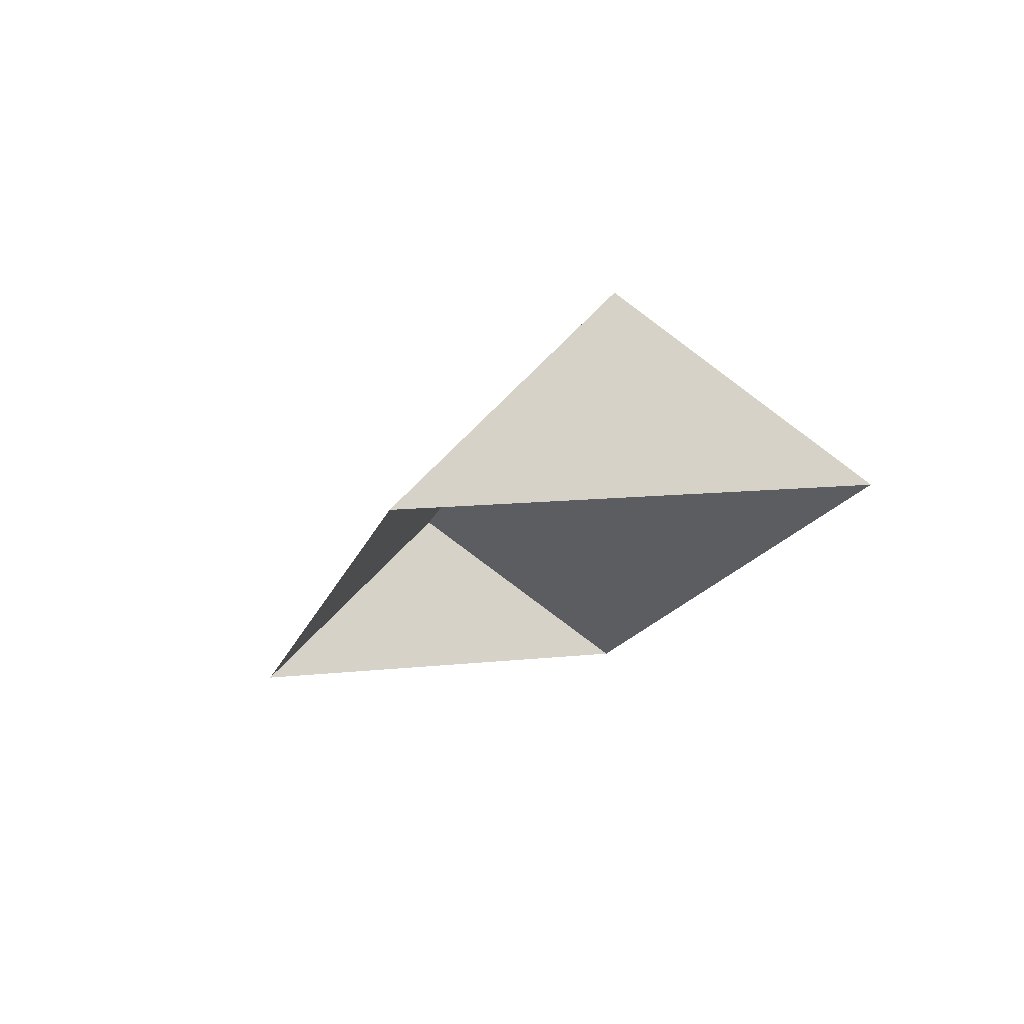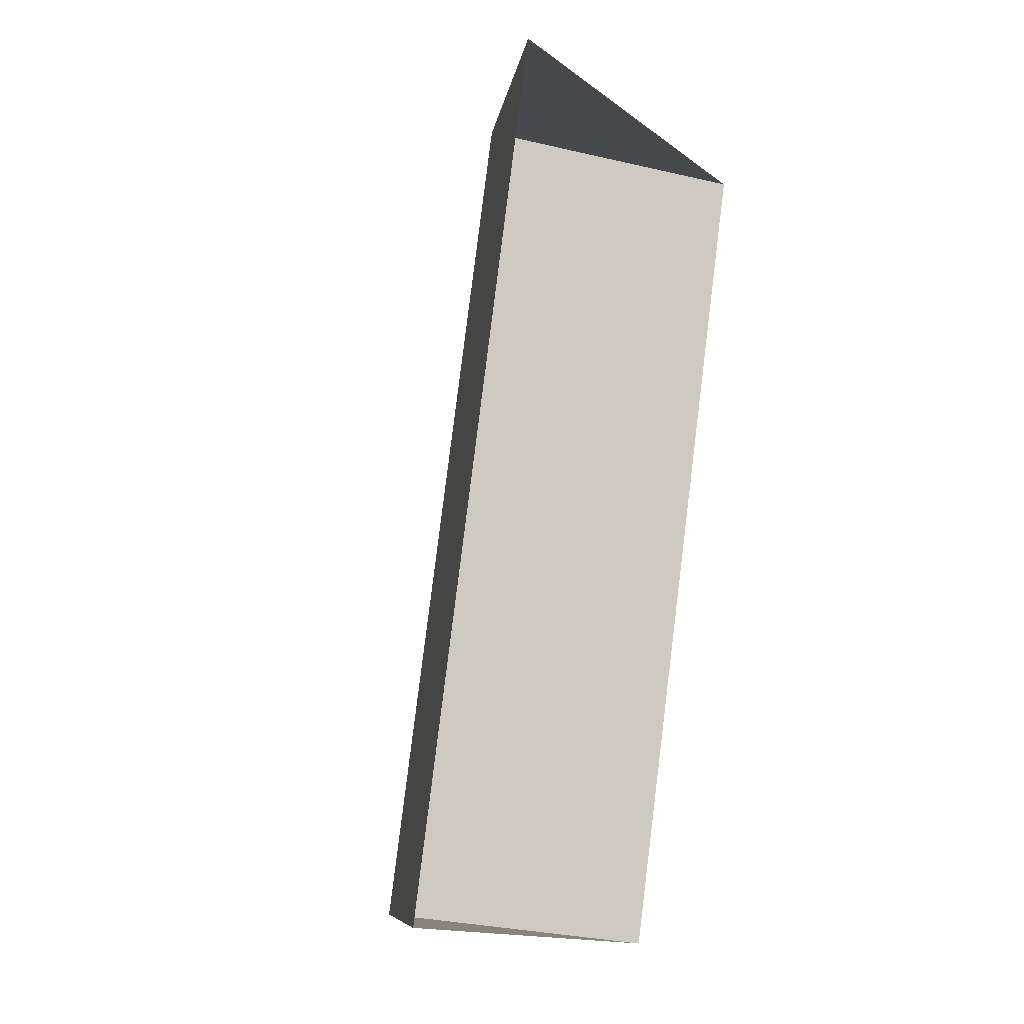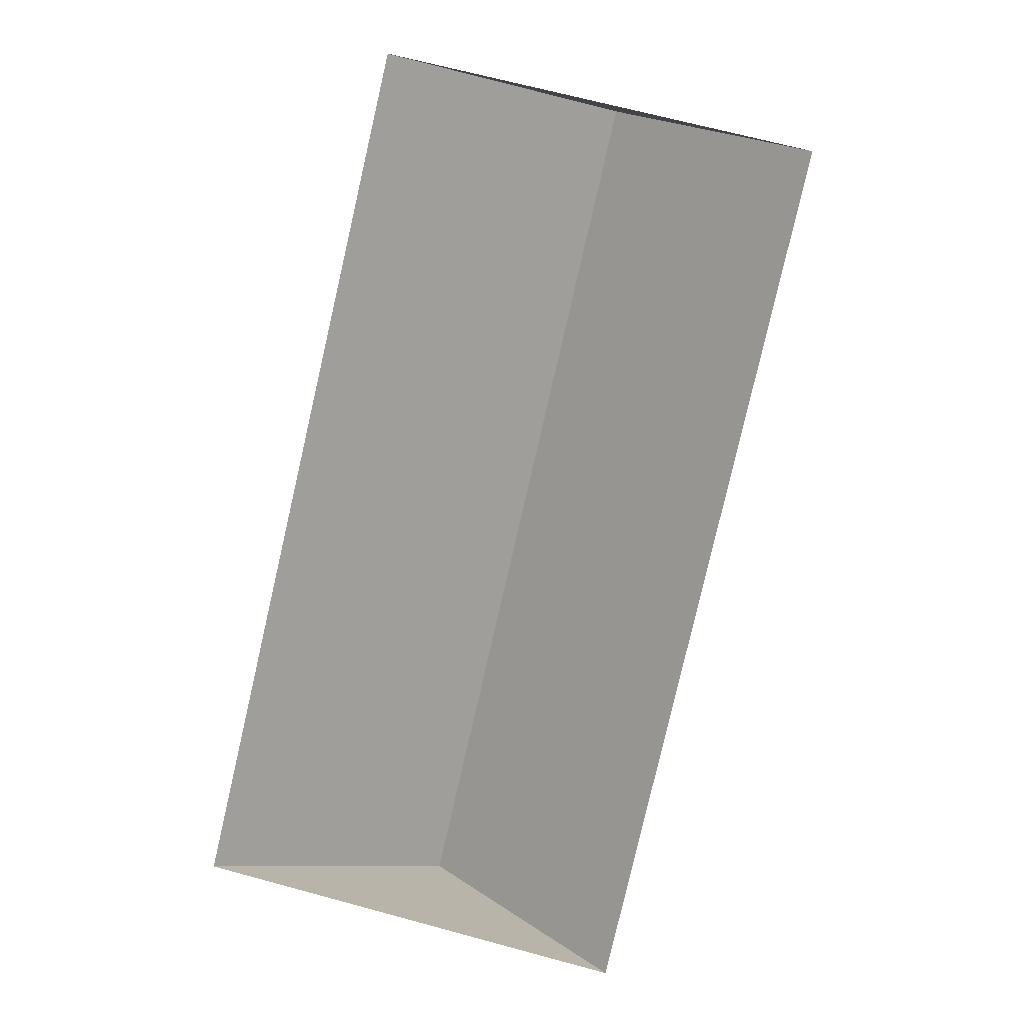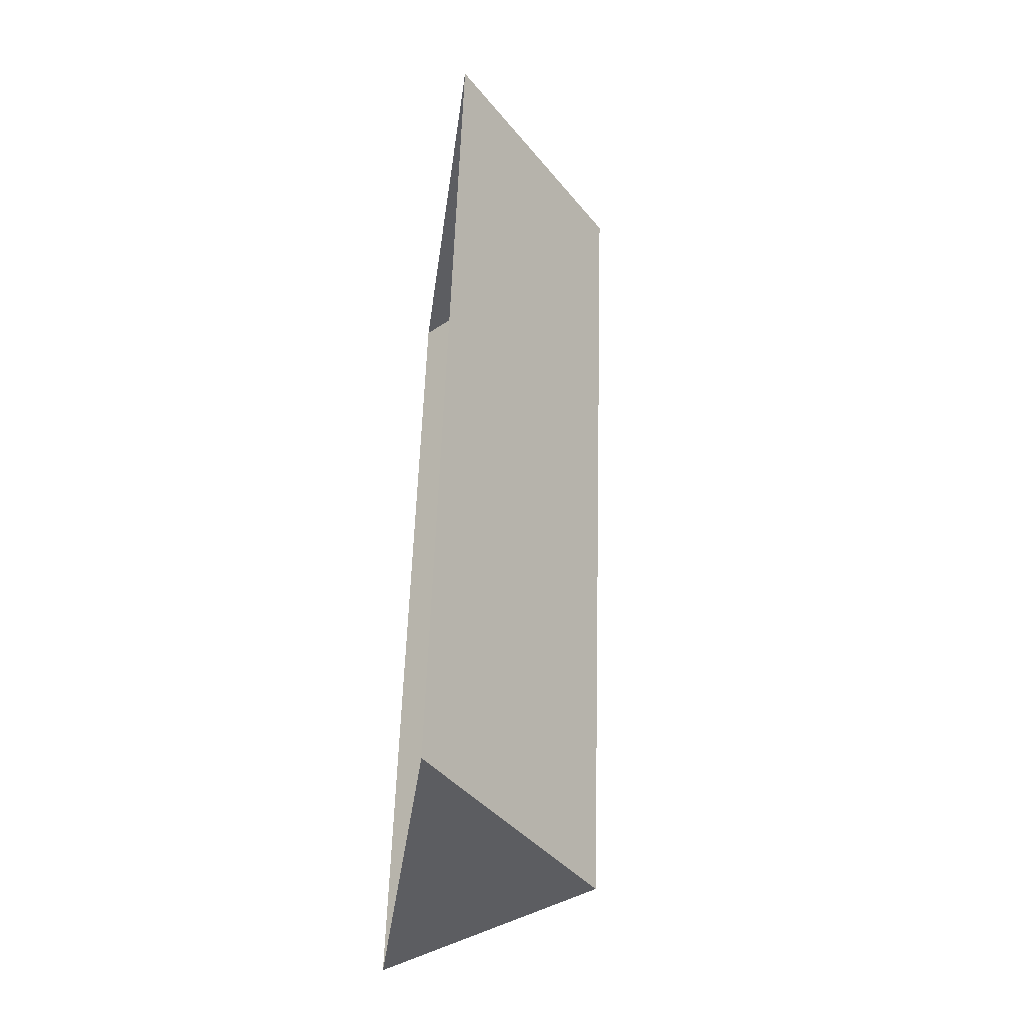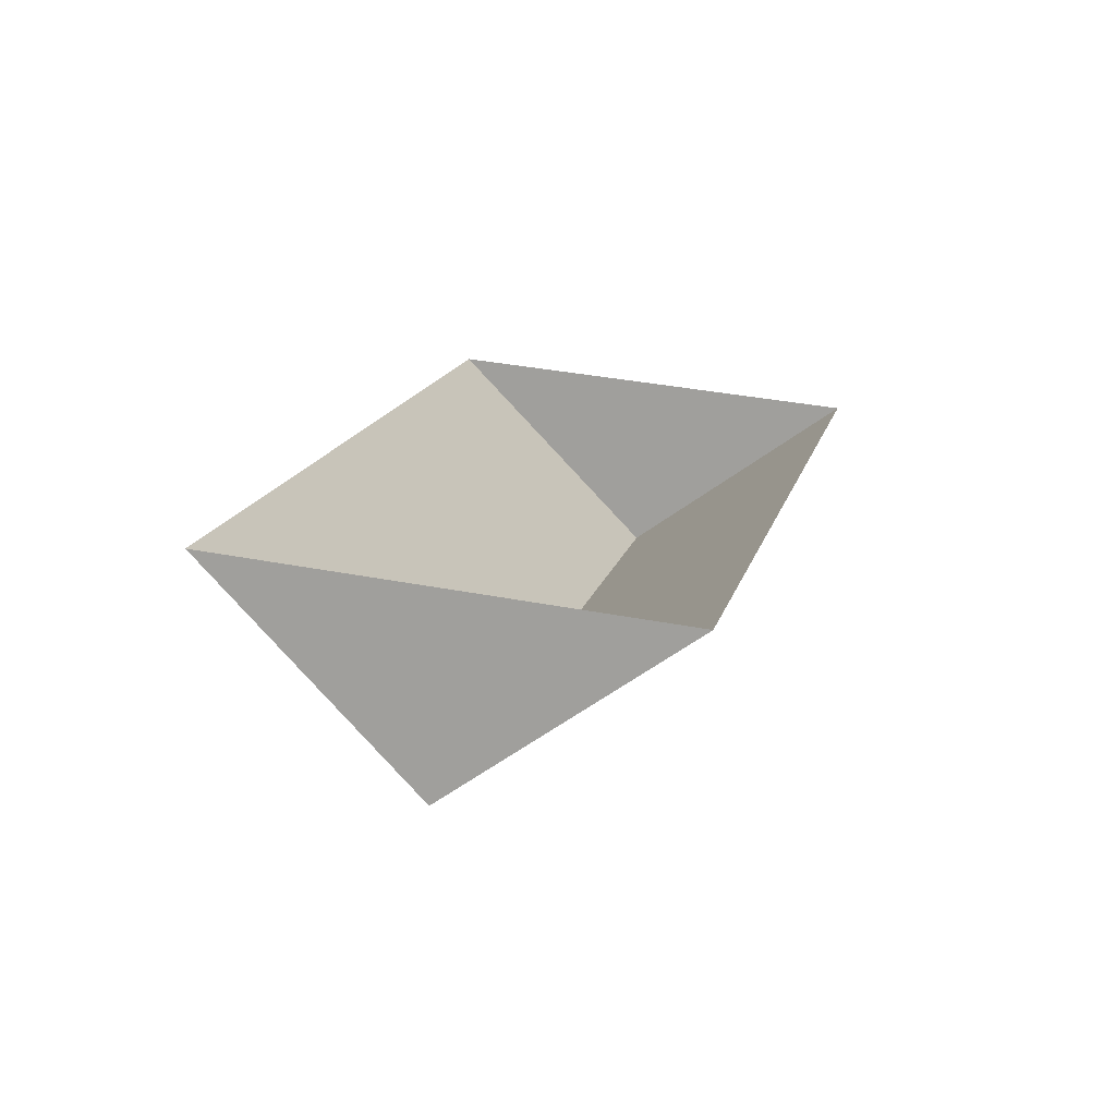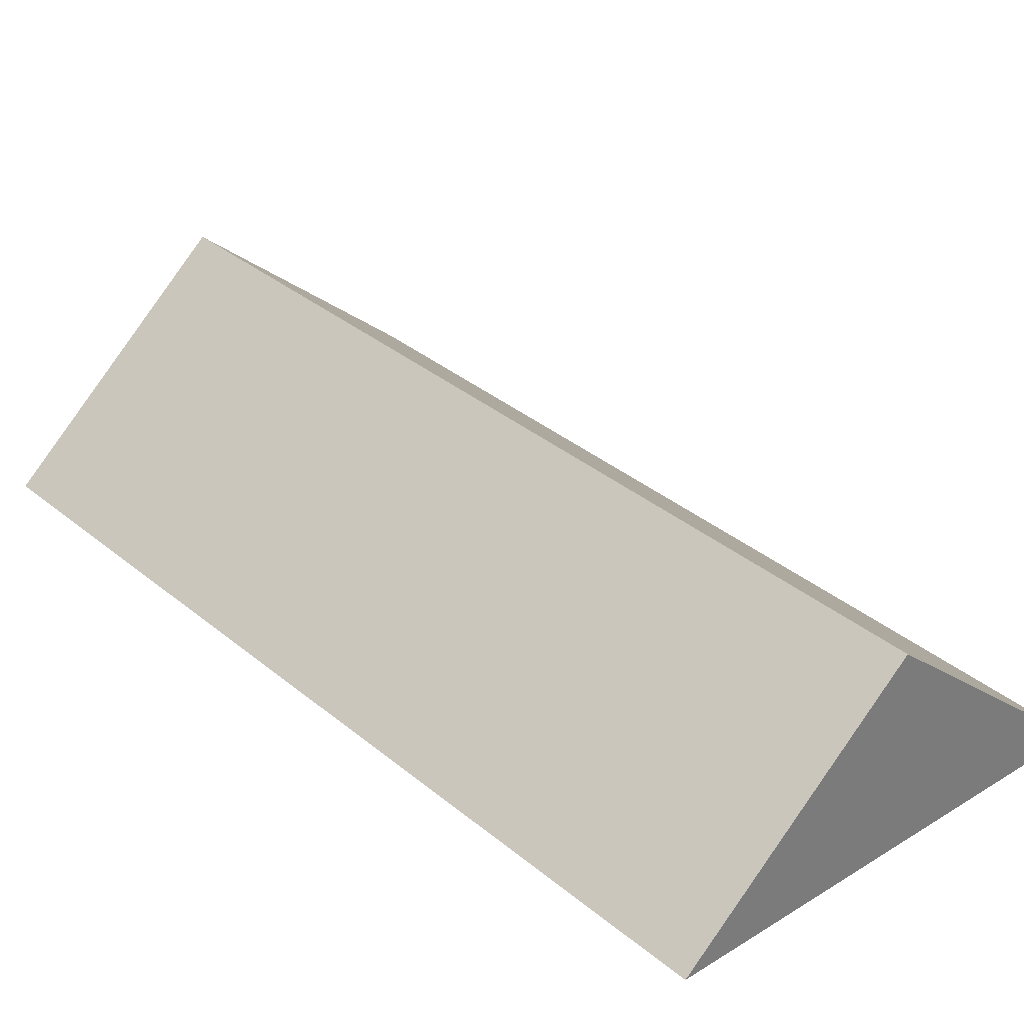
<metadata>
{"format":"obj","ext":"obj","renderer":"f3d","projection":"perspective","resolution":1024,"background":"white","views":[{"elev":77.4,"azim":-6.1,"up":"+Z"},{"elev":1.5,"azim":-56.9,"up":"+Z"},{"elev":8.2,"azim":7.8,"up":"+Z"},{"elev":-50.0,"azim":82.6,"up":"+Z"},{"elev":-73.5,"azim":-5.0,"up":"+Z"},{"elev":33.0,"azim":152.0,"up":"+Y"}]}
</metadata>
<code>
o BK39_500_019028_0017_roof
v 85.07 75 -18.46
v 10.72 75 -339.5
v 165.6 145 -37.12
v 91.07 144.8 -358.1
v 244.5 75 -55.41
v 169.8 75 -376.3
v 85.07 0 -18.46
v 10.72 0 -339.5
v 169.8 0 -376.3
v 244.5 0 -55.41
f 1 2 4 3
f 3 5 6 4
f 2 4 6
f 5 3 1

</code>
